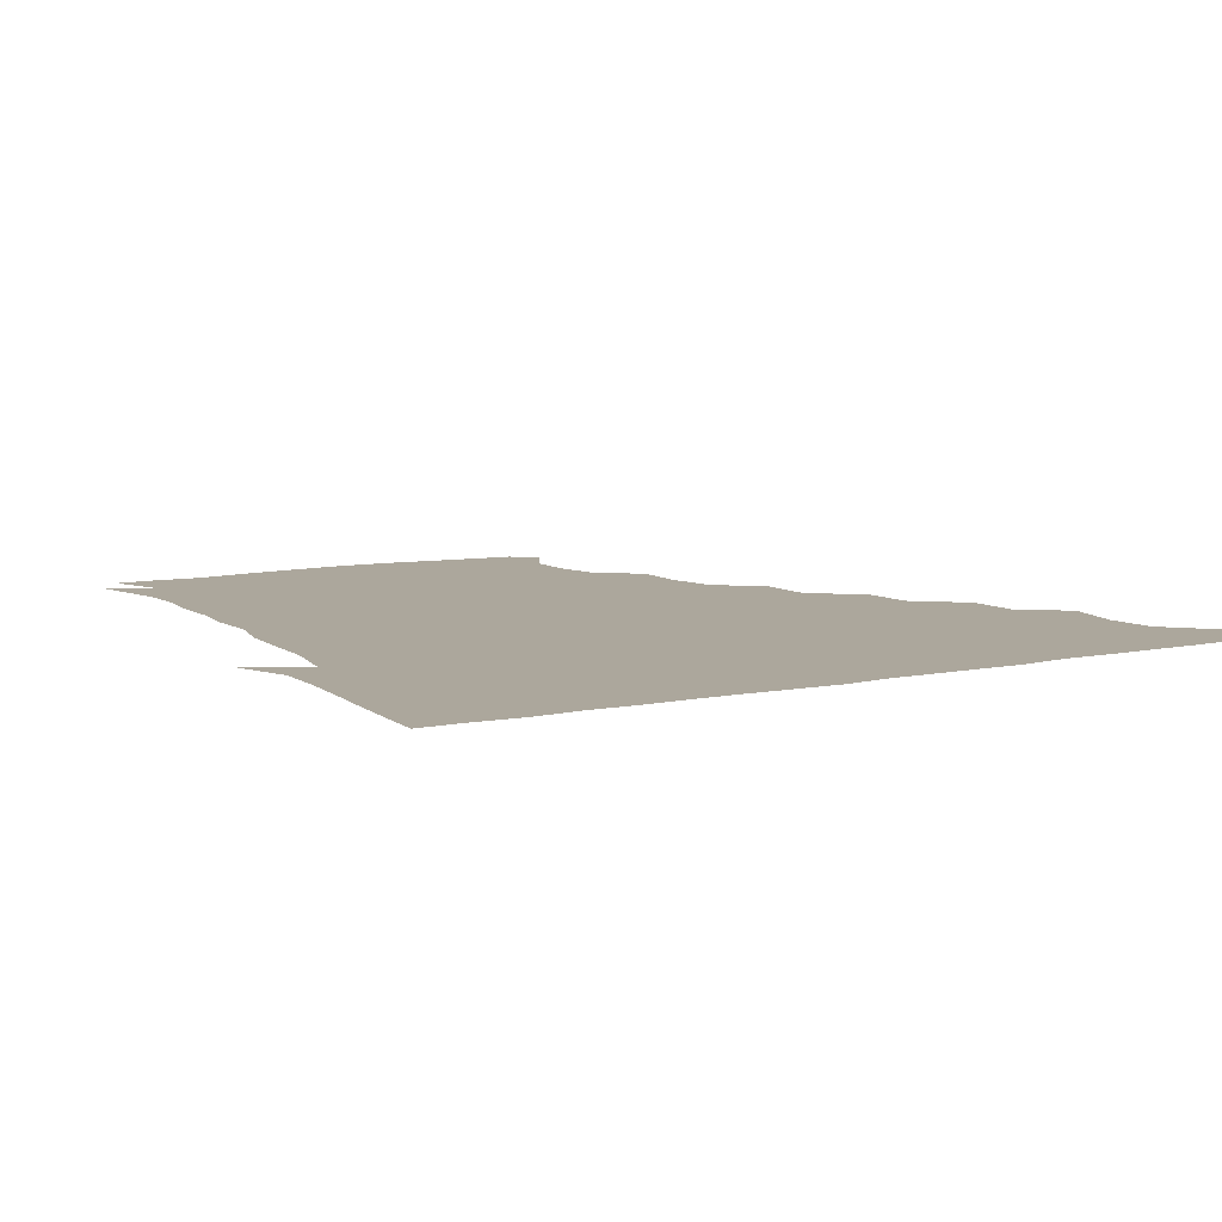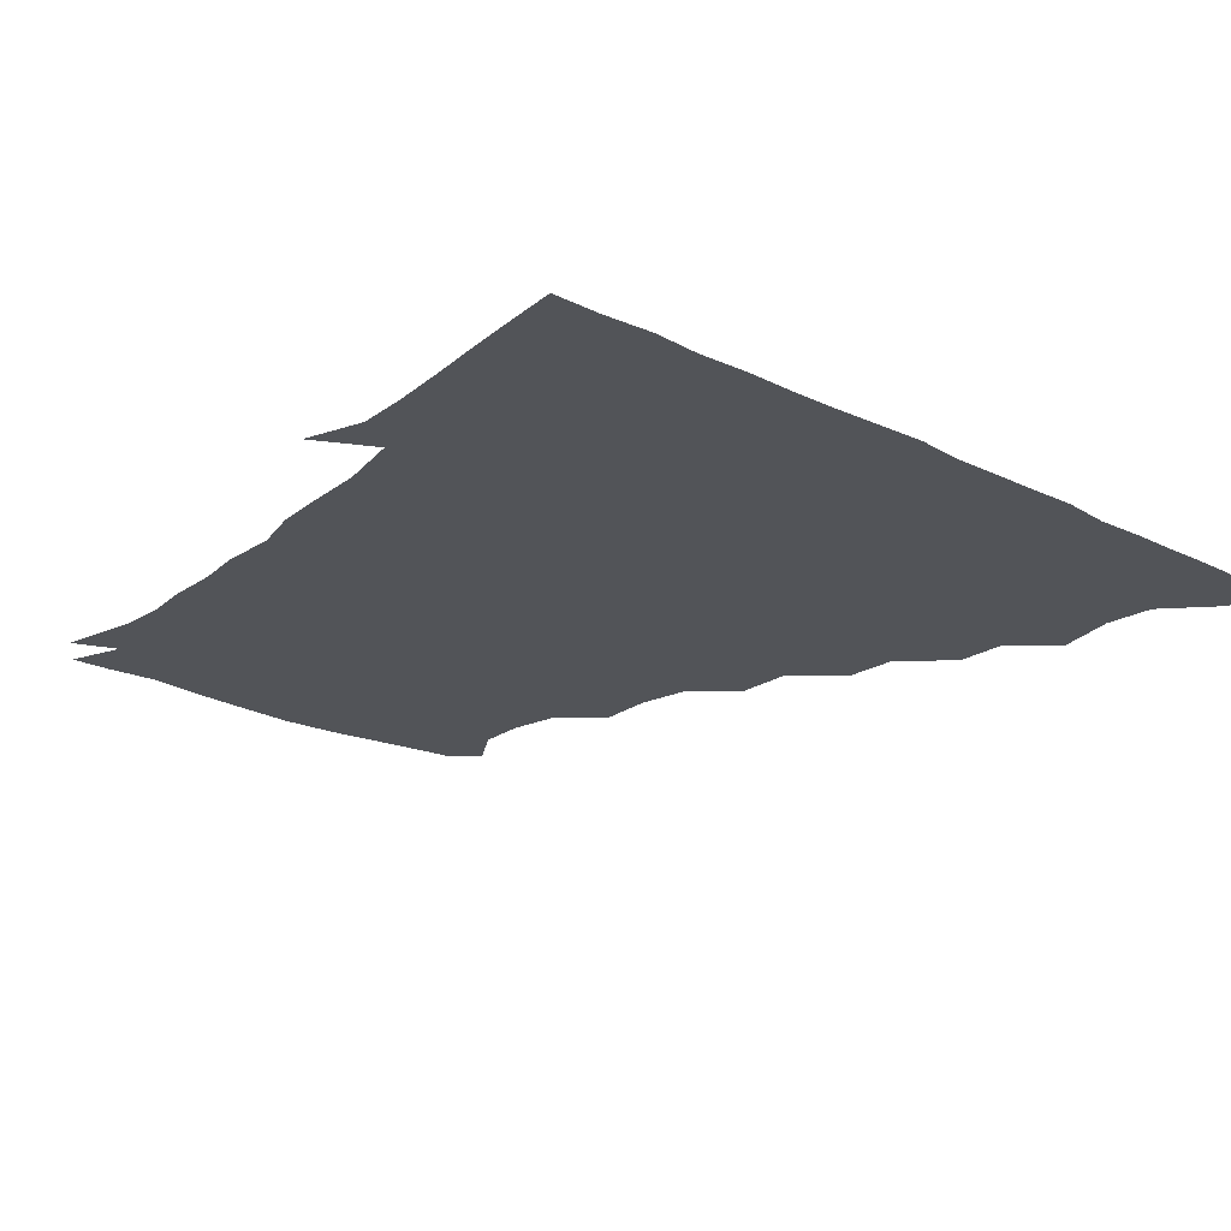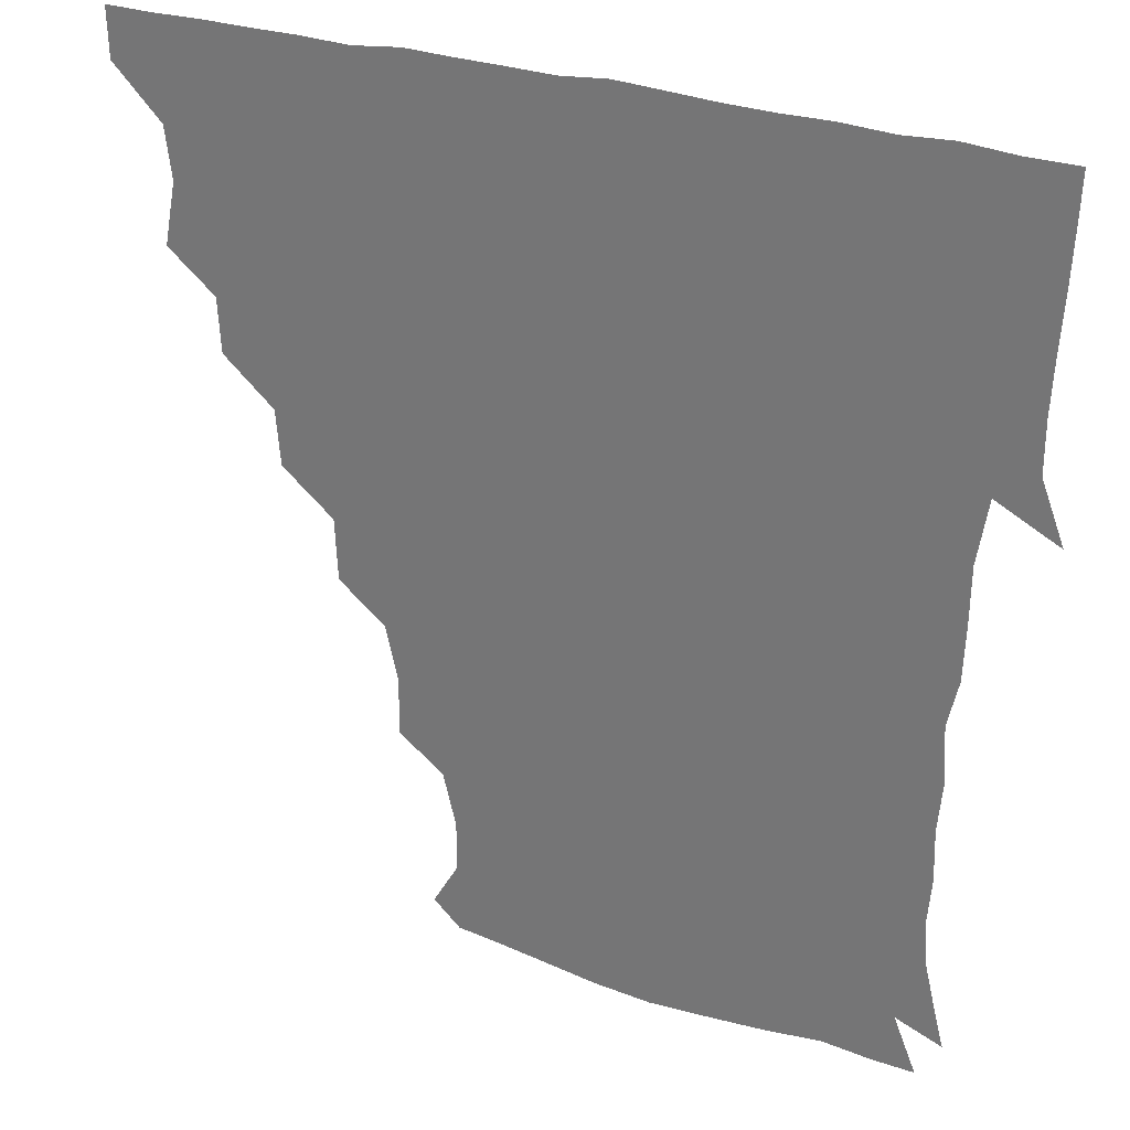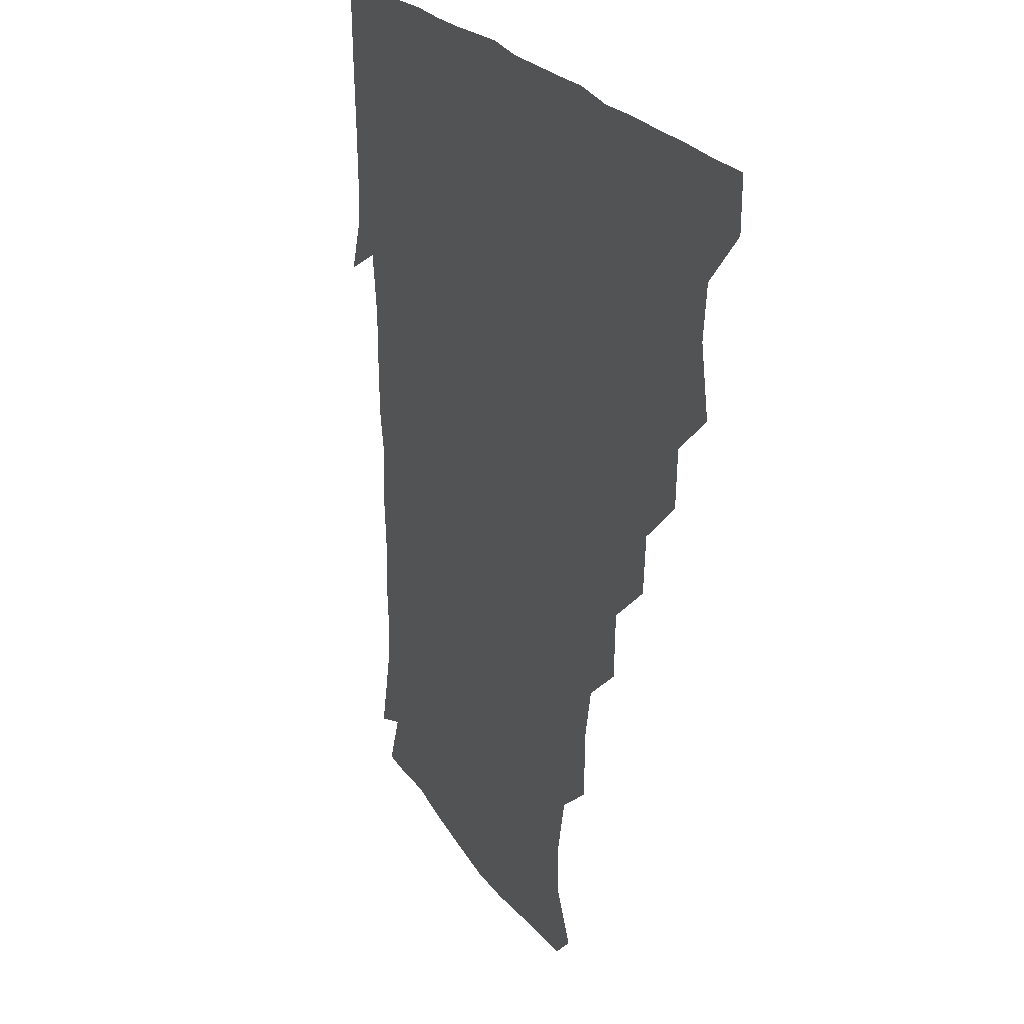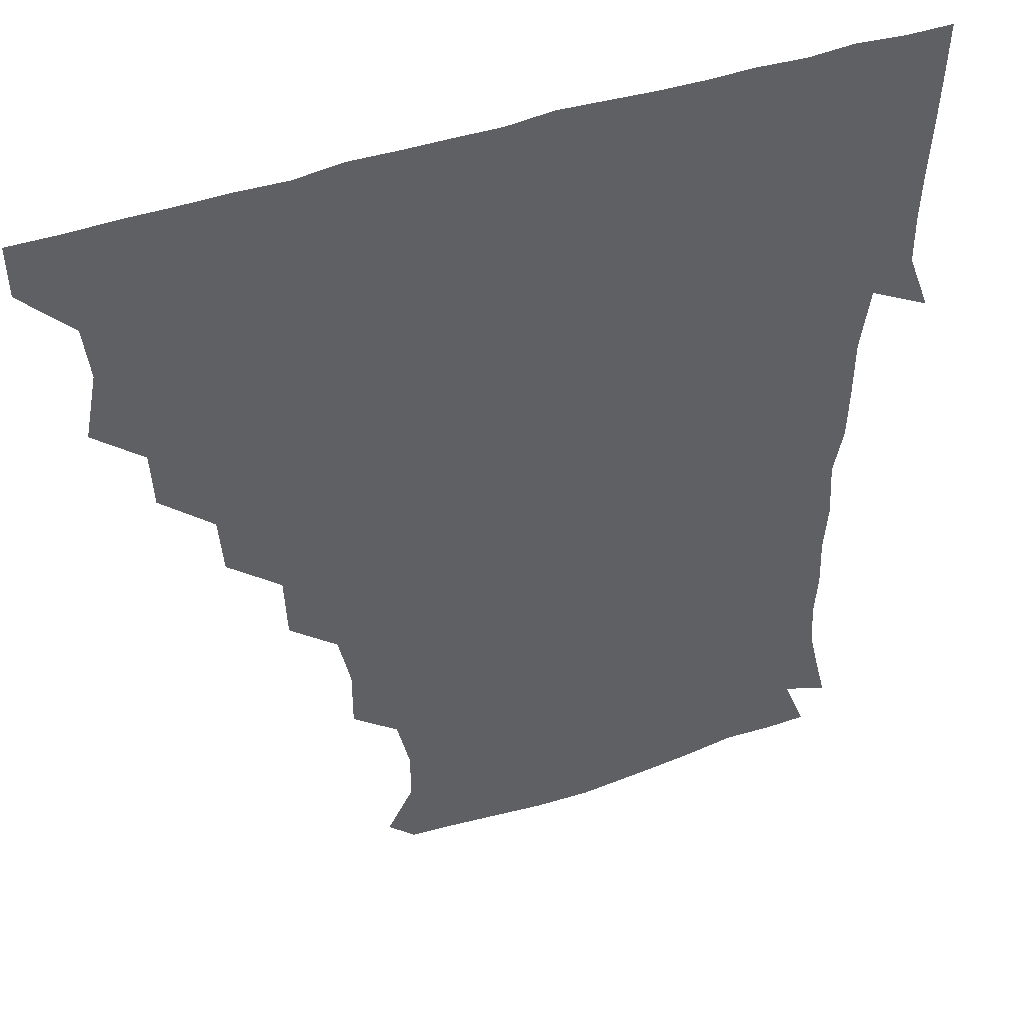
<metadata>
{"format":"obj","ext":"obj","renderer":"f3d","projection":"perspective","resolution":1024,"background":"white","views":[{"elev":8.4,"azim":149.8,"up":"+Z"},{"elev":-23.1,"azim":140.4,"up":"+Z"},{"elev":29.1,"azim":26.2,"up":"+Y"},{"elev":22.5,"azim":-113.2,"up":"+Y"},{"elev":42.7,"azim":-22.7,"up":"+Y"}]}
</metadata>
<code>
v 436.2 405.6 0
v 435.8 421.1 0
v 449.9 354.3 0
v 453.7 373.9 0
v 451.7 389.9 0
v 451.6 405.6 0
v 451.1 420.9 0
v 466 324.8 0
v 465.1 341.8 0
v 468.2 361.7 0
v 467.9 376.4 0
v 466.8 391 0
v 466.3 405.9 0
v 466 421.3 0
v 483.5 293.6 0
v 482.1 310.8 0
v 483.3 331.6 0
v 481.7 345.9 0
v 483 362.5 0
v 482.3 376.7 0
v 481.7 391.1 0
v 481.3 406 0
v 481.1 421.2 0
v 500.7 261 0
v 499.8 280.2 0
v 497.4 298.5 0
v 497.7 317.2 0
v 498 333 0
v 498 348.4 0
v 496.9 361.8 0
v 496.7 376.5 0
v 496.5 391.1 0
v 496.3 405.6 0
v 496.1 421.3 0
v 519.1 214.4 0
v 519.1 232.6 0
v 515.4 249.1 0
v 513.9 268.9 0
v 513.3 285.1 0
v 511.8 300 0
v 511.5 316 0
v 512.4 333.3 0
v 512.1 347.7 0
v 511.7 361.8 0
v 511.5 376.3 0
v 511.3 391.1 0
v 511.1 406.1 0
v 511.2 420.8 0
v 529 157.9 0
v 537.2 172.1 0
v 537.1 187.3 0
v 533.1 203.6 0
v 532 224.2 0
v 529.8 238.2 0
v 528.3 255.2 0
v 527.3 270.1 0
v 527.6 287.8 0
v 527.2 302.8 0
v 527.4 318.2 0
v 526.9 332.7 0
v 526.8 347.1 0
v 526.8 361.8 0
v 526.1 376.3 0
v 526.3 390.9 0
v 526.1 405.9 0
v 526.4 422.5 0
v 537.4 150.1 0
v 543.7 162.8 0
v 548.1 179.9 0
v 545.8 192.2 0
v 544.7 210.7 0
v 544.9 227.5 0
v 543.4 243.3 0
v 542.3 256.3 0
v 542.3 271.9 0
v 542.1 288.5 0
v 542 303 0
v 542.2 318.4 0
v 541.3 331.5 0
v 541.7 347.1 0
v 541.8 361.7 0
v 541.8 376.1 0
v 541.6 390.7 0
v 541 406.3 0
v 540.8 422.2 0
v 549 148.9 0
v 558.1 165.7 0
v 559.4 183.9 0
v 559.4 197.2 0
v 558 213.8 0
v 558.8 230.3 0
v 557.3 243.3 0
v 556.9 258.6 0
v 557.8 273.9 0
v 556.9 287.5 0
v 556.6 302.8 0
v 556.8 318.5 0
v 556.3 331.7 0
v 556.7 347 0
v 556.6 361.5 0
v 556.5 376 0
v 556.7 390.4 0
v 556.4 405.3 0
v 555.6 422 0
v 563.9 147.1 0
v 572.9 167.9 0
v 573.1 182.6 0
v 572.5 198.3 0
v 573.2 212 0
v 571.4 229.8 0
v 571.8 243 0
v 571.4 257.5 0
v 571.8 273.9 0
v 571.9 289.1 0
v 571.7 303.5 0
v 571.4 317.6 0
v 571.5 332.1 0
v 571.8 347.3 0
v 571.2 361.3 0
v 571.4 375.9 0
v 571.5 390.4 0
v 571.1 405.7 0
v 570.6 421.8 0
v 582.2 144.7 0
v 586.2 167.4 0
v 587.9 184.4 0
v 586.2 199 0
v 587.4 216.1 0
v 586.5 229.8 0
v 586.8 243.5 0
v 586.2 258 0
v 586.1 275.2 0
v 586.5 289.7 0
v 586.4 302.7 0
v 586.4 317.4 0
v 586.4 332.4 0
v 586.7 347.1 0
v 587 361.7 0
v 586.6 376 0
v 586.5 390.3 0
v 585.8 406.3 0
v 585.1 423.1 0
v 600.1 143.6 0
v 599.9 168.3 0
v 602.3 185.2 0
v 602 199.7 0
v 601.3 215.4 0
v 600.2 229.7 0
v 601.4 244.7 0
v 601.5 259.2 0
v 600.8 274.6 0
v 600.9 288.7 0
v 601.3 302.6 0
v 601.2 318.1 0
v 601.1 331.4 0
v 601.7 347.8 0
v 601.6 361.7 0
v 601.5 376.1 0
v 601.2 390.9 0
v 601 405.8 0
v 599.5 422.5 0
v 619.9 144.9 0
v 616.2 164.7 0
v 615.9 183.8 0
v 615.8 199.6 0
v 615.4 215.9 0
v 616.1 227.1 0
v 614.9 244.2 0
v 615.4 259.3 0
v 615.4 274.2 0
v 615.5 288.5 0
v 615.9 304.7 0
v 616.1 317.7 0
v 616.3 333.3 0
v 616.2 347.9 0
v 616.4 361.7 0
v 616.7 376.2 0
v 616.6 390.7 0
v 616.1 405.5 0
v 614.4 421.7 0
v 636.9 146.3 0
v 631.6 165.5 0
v 629.5 184.7 0
v 629.6 200.3 0
v 629 215.9 0
v 630.1 230.3 0
v 630.1 245.1 0
v 630.2 258.8 0
v 630 273.3 0
v 630.5 288 0
v 630.5 303.2 0
v 630.5 319 0
v 631.1 333.1 0
v 631.1 346.9 0
v 631.3 362 0
v 631.5 376.4 0
v 631.6 390.8 0
v 631.3 405.5 0
v 629.6 421.4 0
v 653.8 148.4 0
v 647.1 165.8 0
v 642.8 184.6 0
v 643.3 199.8 0
v 643.1 215.4 0
v 644.2 227.9 0
v 643.3 244.6 0
v 644.3 258.9 0
v 644.9 272.3 0
v 644.8 288 0
v 644.7 304 0
v 645.6 317.3 0
v 645.3 334.1 0
v 645.8 347.2 0
v 646 362.3 0
v 646.3 376.7 0
v 647 390.9 0
v 646.6 405.2 0
v 644.5 421.7 0
v 669.2 147.2 0
v 660.8 166.5 0
v 657.7 181.6 0
v 656 198.2 0
v 655.8 214.5 0
v 656.9 228.9 0
v 657.4 242.6 0
v 657.8 257.6 0
v 658.5 272.2 0
v 658.5 288 0
v 658.9 303.1 0
v 659.7 318.4 0
v 659.8 333.8 0
v 660 348.5 0
v 660.7 362.1 0
v 660.8 376.3 0
v 661.2 391.2 0
v 661.4 405.3 0
v 660.3 421 0
v 682 147.1 0
v 675 164.3 0
v 671.2 179.7 0
v 669.6 194 0
v 668.6 210.1 0
v 669.5 224.7 0
v 669.9 239.5 0
v 670.5 254.9 0
v 670.7 271.1 0
v 672.7 284.8 0
v 672.9 300.6 0
v 673.3 317.4 0
v 673.6 334.8 0
v 674.4 347.3 0
v 674.5 363.2 0
v 675.2 377.4 0
v 675.7 391.4 0
v 676 405.7 0
v 675 421.9 0
v 689.3 158.8 0
v 686.4 170.5 0
v 683 184.7 0
v 682 199.2 0
v 683.1 213.3 0
v 682.7 229.3 0
v 684 244.2 0
v 683 262.4 0
v 686.3 276.9 0
v 686.9 292.9 0
v 687.2 311.3 0
v 690.4 331.1 0
v 686.5 348 0
v 687.6 361.9 0
v 689.2 376.2 0
v 690 391.4 0
v 690.6 405.8 0
v 690.8 420.7 0
v 709.6 321.3 0
v 702.6 339.7 0
v 702.5 355.4 0
v 703.4 372.4 0
v 704.5 389.5 0
v 705.3 405.4 0
v 705.9 420.7 0
f 5 6 1
f 1 6 2
f 6 7 2
f 9 10 3
f 3 10 4
f 10 11 4
f 4 11 5
f 11 12 5
f 5 12 6
f 12 13 6
f 6 13 7
f 13 14 7
f 16 17 8
f 8 17 9
f 17 18 9
f 9 18 10
f 18 19 10
f 10 19 11
f 19 20 11
f 11 20 12
f 20 21 12
f 12 21 13
f 21 22 13
f 13 22 14
f 22 23 14
f 25 26 15
f 15 26 16
f 26 27 16
f 16 27 17
f 27 28 17
f 17 28 18
f 28 29 18
f 18 29 19
f 29 30 19
f 19 30 20
f 30 31 20
f 20 31 21
f 31 32 21
f 21 32 22
f 32 33 22
f 22 33 23
f 33 34 23
f 37 38 24
f 24 38 25
f 38 39 25
f 25 39 26
f 39 40 26
f 26 40 27
f 40 41 27
f 27 41 28
f 41 42 28
f 28 42 29
f 42 43 29
f 29 43 30
f 43 44 30
f 30 44 31
f 44 45 31
f 31 45 32
f 45 46 32
f 32 46 33
f 46 47 33
f 33 47 34
f 47 48 34
f 52 53 35
f 35 53 36
f 53 54 36
f 36 54 37
f 54 55 37
f 37 55 38
f 55 56 38
f 38 56 39
f 56 57 39
f 39 57 40
f 57 58 40
f 40 58 41
f 58 59 41
f 41 59 42
f 59 60 42
f 42 60 43
f 60 61 43
f 43 61 44
f 61 62 44
f 44 62 45
f 62 63 45
f 45 63 46
f 63 64 46
f 46 64 47
f 64 65 47
f 47 65 48
f 65 66 48
f 67 68 49
f 49 68 50
f 68 69 50
f 50 69 51
f 69 70 51
f 51 70 52
f 70 71 52
f 52 71 53
f 71 72 53
f 53 72 54
f 72 73 54
f 54 73 55
f 73 74 55
f 55 74 56
f 74 75 56
f 56 75 57
f 75 76 57
f 57 76 58
f 76 77 58
f 58 77 59
f 77 78 59
f 59 78 60
f 78 79 60
f 60 79 61
f 79 80 61
f 61 80 62
f 80 81 62
f 62 81 63
f 81 82 63
f 63 82 64
f 82 83 64
f 64 83 65
f 83 84 65
f 65 84 66
f 84 85 66
f 67 86 68
f 86 87 68
f 68 87 69
f 87 88 69
f 69 88 70
f 88 89 70
f 70 89 71
f 89 90 71
f 71 90 72
f 90 91 72
f 72 91 73
f 91 92 73
f 73 92 74
f 92 93 74
f 74 93 75
f 93 94 75
f 75 94 76
f 94 95 76
f 76 95 77
f 95 96 77
f 77 96 78
f 96 97 78
f 78 97 79
f 97 98 79
f 79 98 80
f 98 99 80
f 80 99 81
f 99 100 81
f 81 100 82
f 100 101 82
f 82 101 83
f 101 102 83
f 83 102 84
f 102 103 84
f 84 103 85
f 103 104 85
f 86 105 87
f 105 106 87
f 87 106 88
f 106 107 88
f 88 107 89
f 107 108 89
f 89 108 90
f 108 109 90
f 90 109 91
f 109 110 91
f 91 110 92
f 110 111 92
f 92 111 93
f 111 112 93
f 93 112 94
f 112 113 94
f 94 113 95
f 113 114 95
f 95 114 96
f 114 115 96
f 96 115 97
f 115 116 97
f 97 116 98
f 116 117 98
f 98 117 99
f 117 118 99
f 99 118 100
f 118 119 100
f 100 119 101
f 119 120 101
f 101 120 102
f 120 121 102
f 102 121 103
f 121 122 103
f 103 122 104
f 122 123 104
f 105 124 106
f 124 125 106
f 106 125 107
f 125 126 107
f 107 126 108
f 126 127 108
f 108 127 109
f 127 128 109
f 109 128 110
f 128 129 110
f 110 129 111
f 129 130 111
f 111 130 112
f 130 131 112
f 112 131 113
f 131 132 113
f 113 132 114
f 132 133 114
f 114 133 115
f 133 134 115
f 115 134 116
f 134 135 116
f 116 135 117
f 135 136 117
f 117 136 118
f 136 137 118
f 118 137 119
f 137 138 119
f 119 138 120
f 138 139 120
f 120 139 121
f 139 140 121
f 121 140 122
f 140 141 122
f 122 141 123
f 141 142 123
f 124 143 125
f 143 144 125
f 125 144 126
f 144 145 126
f 126 145 127
f 145 146 127
f 127 146 128
f 146 147 128
f 128 147 129
f 147 148 129
f 129 148 130
f 148 149 130
f 130 149 131
f 149 150 131
f 131 150 132
f 150 151 132
f 132 151 133
f 151 152 133
f 133 152 134
f 152 153 134
f 134 153 135
f 153 154 135
f 135 154 136
f 154 155 136
f 136 155 137
f 155 156 137
f 137 156 138
f 156 157 138
f 138 157 139
f 157 158 139
f 139 158 140
f 158 159 140
f 140 159 141
f 159 160 141
f 141 160 142
f 160 161 142
f 143 162 144
f 162 163 144
f 144 163 145
f 163 164 145
f 145 164 146
f 164 165 146
f 146 165 147
f 165 166 147
f 147 166 148
f 166 167 148
f 148 167 149
f 167 168 149
f 149 168 150
f 168 169 150
f 150 169 151
f 169 170 151
f 151 170 152
f 170 171 152
f 152 171 153
f 171 172 153
f 153 172 154
f 172 173 154
f 154 173 155
f 173 174 155
f 155 174 156
f 174 175 156
f 156 175 157
f 175 176 157
f 157 176 158
f 176 177 158
f 158 177 159
f 177 178 159
f 159 178 160
f 178 179 160
f 160 179 161
f 179 180 161
f 162 181 163
f 181 182 163
f 163 182 164
f 182 183 164
f 164 183 165
f 183 184 165
f 165 184 166
f 184 185 166
f 166 185 167
f 185 186 167
f 167 186 168
f 186 187 168
f 168 187 169
f 187 188 169
f 169 188 170
f 188 189 170
f 170 189 171
f 189 190 171
f 171 190 172
f 190 191 172
f 172 191 173
f 191 192 173
f 173 192 174
f 192 193 174
f 174 193 175
f 193 194 175
f 175 194 176
f 194 195 176
f 176 195 177
f 195 196 177
f 177 196 178
f 196 197 178
f 178 197 179
f 197 198 179
f 179 198 180
f 198 199 180
f 181 200 182
f 200 201 182
f 182 201 183
f 201 202 183
f 183 202 184
f 202 203 184
f 184 203 185
f 203 204 185
f 185 204 186
f 204 205 186
f 186 205 187
f 205 206 187
f 187 206 188
f 206 207 188
f 188 207 189
f 207 208 189
f 189 208 190
f 208 209 190
f 190 209 191
f 209 210 191
f 191 210 192
f 210 211 192
f 192 211 193
f 211 212 193
f 193 212 194
f 212 213 194
f 194 213 195
f 213 214 195
f 195 214 196
f 214 215 196
f 196 215 197
f 215 216 197
f 197 216 198
f 216 217 198
f 198 217 199
f 217 218 199
f 200 219 201
f 219 220 201
f 201 220 202
f 220 221 202
f 202 221 203
f 221 222 203
f 203 222 204
f 222 223 204
f 204 223 205
f 223 224 205
f 205 224 206
f 224 225 206
f 206 225 207
f 225 226 207
f 207 226 208
f 226 227 208
f 208 227 209
f 227 228 209
f 209 228 210
f 228 229 210
f 210 229 211
f 229 230 211
f 211 230 212
f 230 231 212
f 212 231 213
f 231 232 213
f 213 232 214
f 232 233 214
f 214 233 215
f 233 234 215
f 215 234 216
f 234 235 216
f 216 235 217
f 235 236 217
f 217 236 218
f 236 237 218
f 219 238 220
f 238 239 220
f 220 239 221
f 239 240 221
f 221 240 222
f 240 241 222
f 222 241 223
f 241 242 223
f 223 242 224
f 242 243 224
f 224 243 225
f 243 244 225
f 225 244 226
f 244 245 226
f 226 245 227
f 245 246 227
f 227 246 228
f 246 247 228
f 228 247 229
f 247 248 229
f 229 248 230
f 248 249 230
f 230 249 231
f 249 250 231
f 231 250 232
f 250 251 232
f 232 251 233
f 251 252 233
f 233 252 234
f 252 253 234
f 234 253 235
f 253 254 235
f 235 254 236
f 254 255 236
f 236 255 237
f 255 256 237
f 239 257 240
f 257 258 240
f 240 258 241
f 258 259 241
f 241 259 242
f 259 260 242
f 242 260 243
f 260 261 243
f 243 261 244
f 261 262 244
f 244 262 245
f 262 263 245
f 245 263 246
f 263 264 246
f 246 264 247
f 264 265 247
f 247 265 248
f 265 266 248
f 248 266 249
f 266 267 249
f 249 267 250
f 267 268 250
f 250 268 251
f 268 269 251
f 251 269 252
f 269 270 252
f 252 270 253
f 270 271 253
f 253 271 254
f 271 272 254
f 254 272 255
f 272 273 255
f 255 273 256
f 273 274 256
f 268 275 269
f 275 276 269
f 269 276 270
f 276 277 270
f 270 277 271
f 277 278 271
f 271 278 272
f 278 279 272
f 272 279 273
f 279 280 273
f 273 280 274
f 280 281 274

</code>
